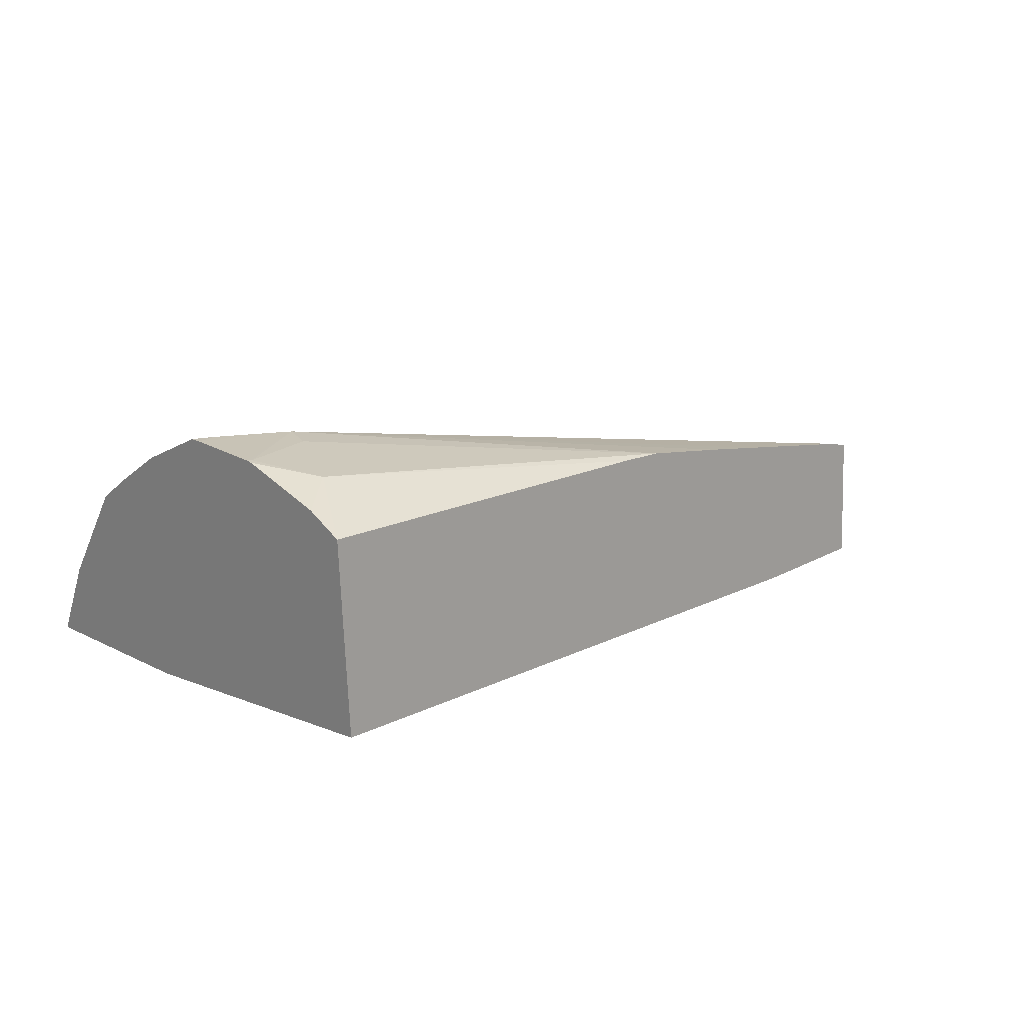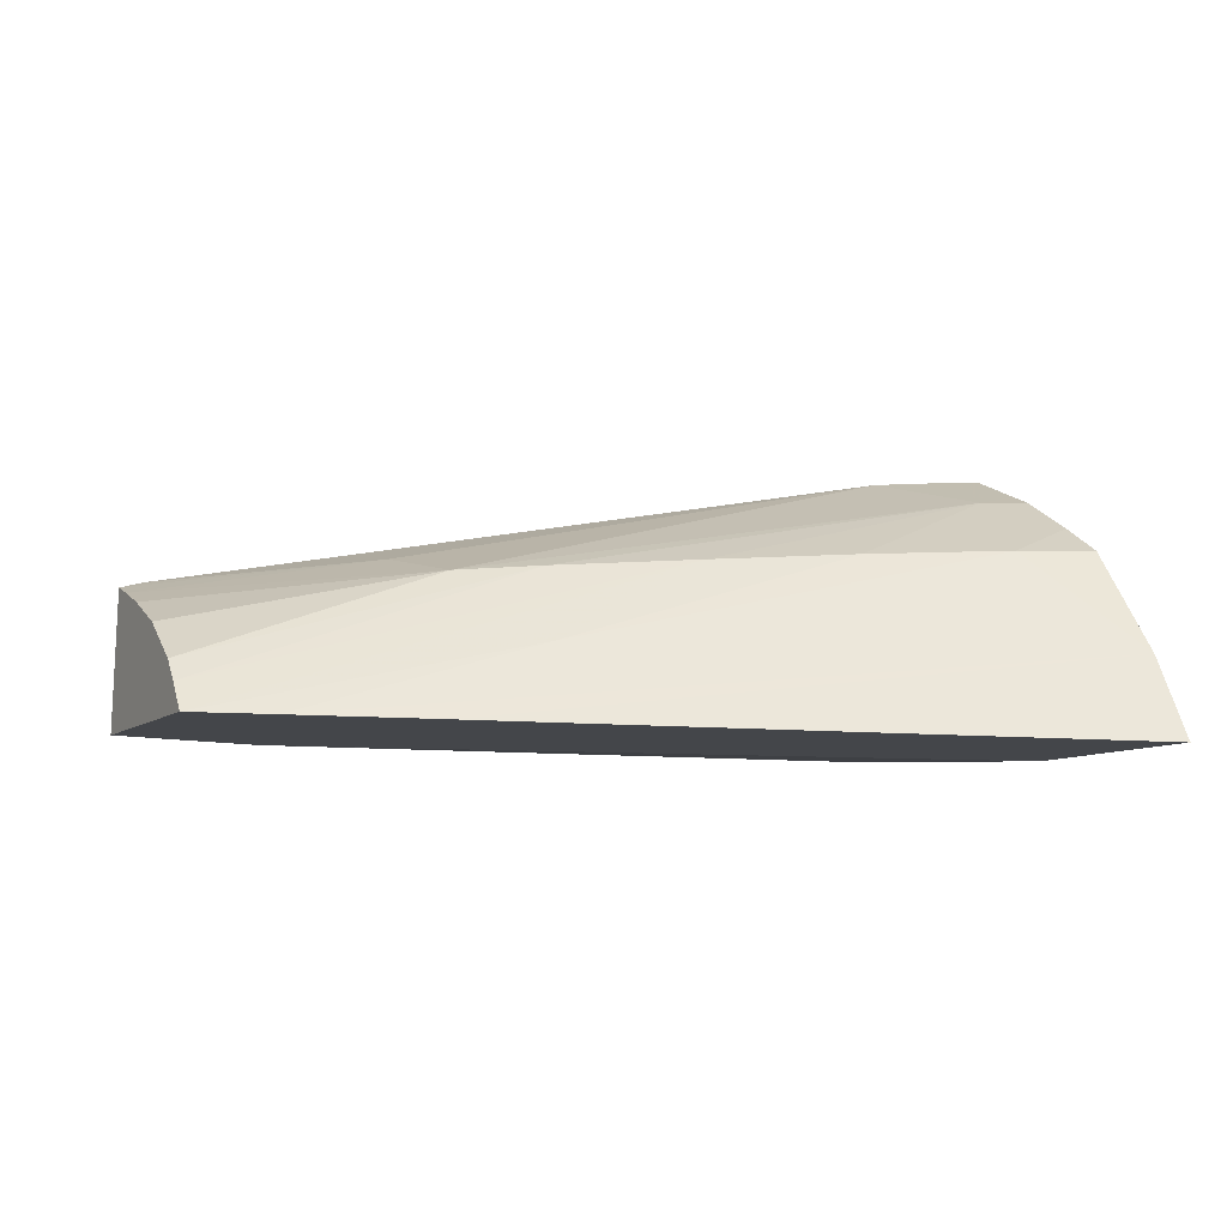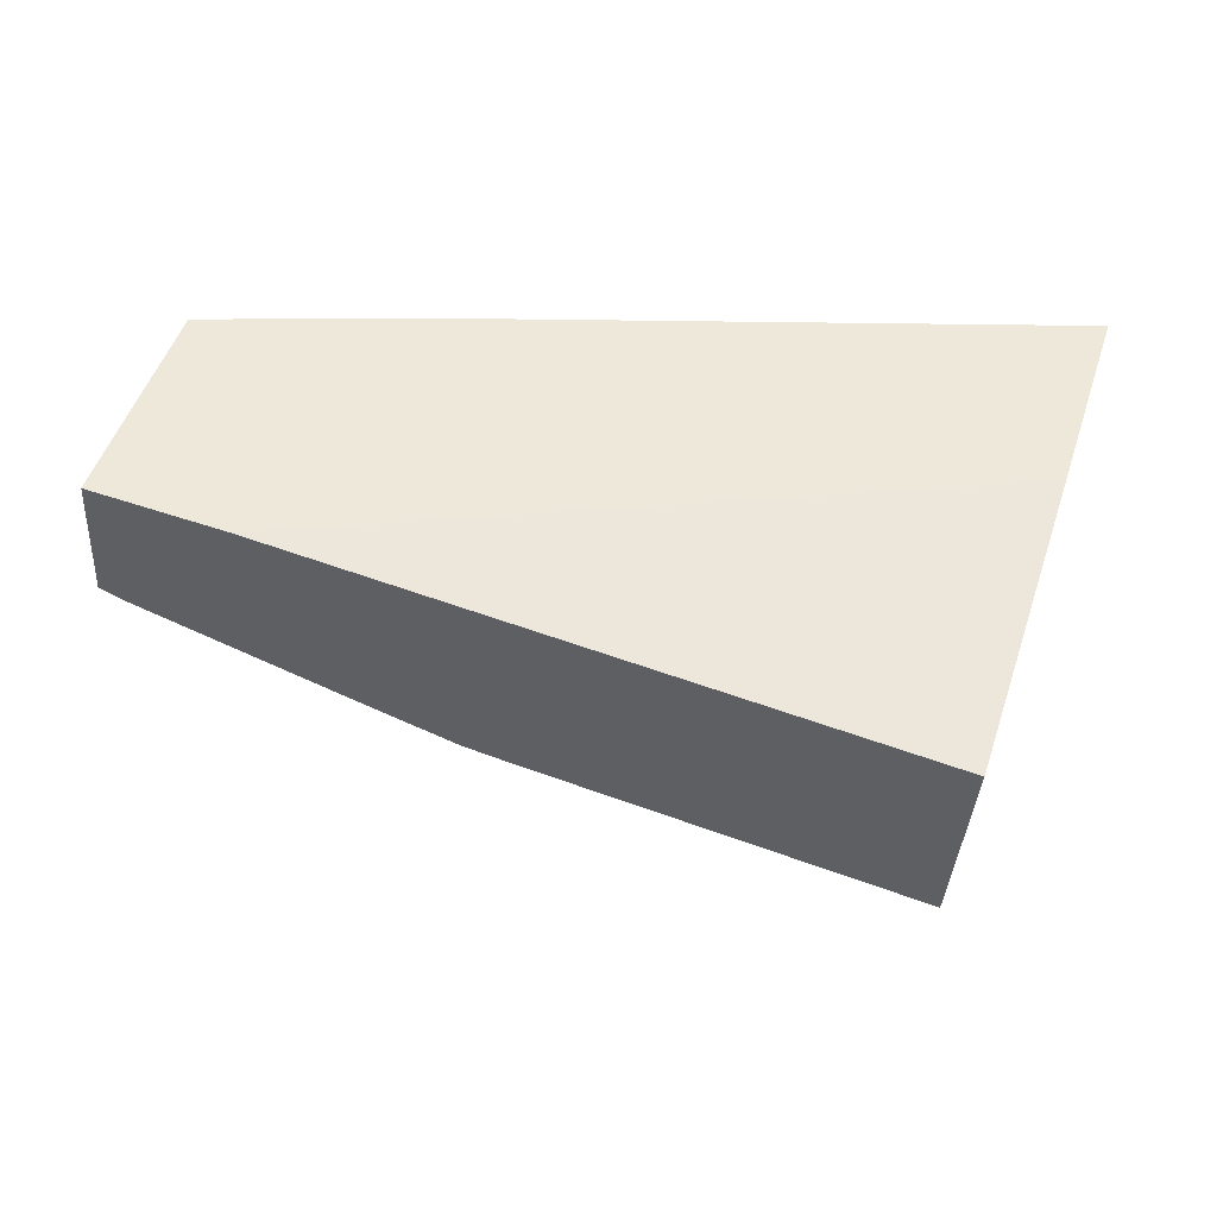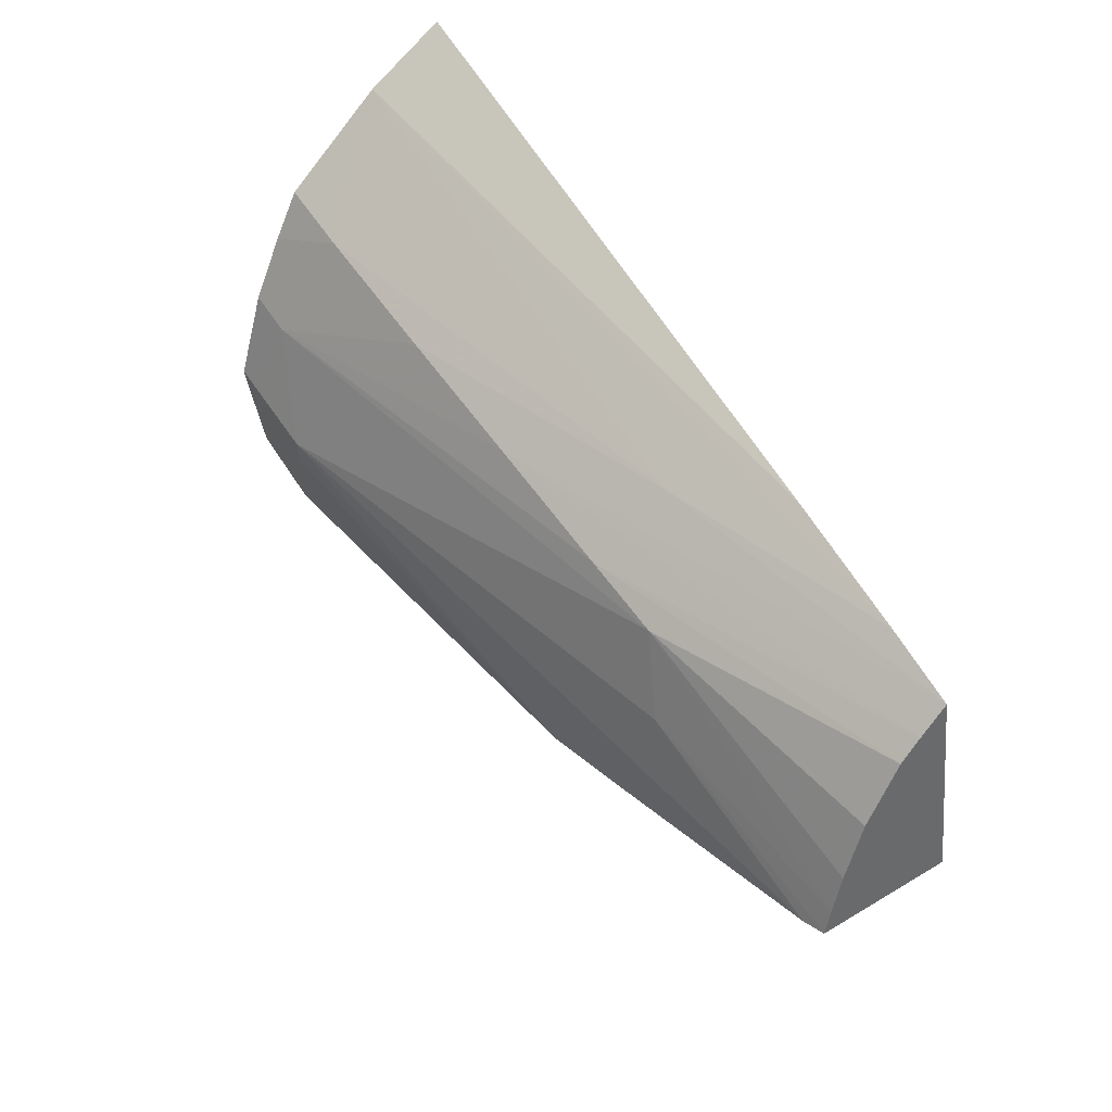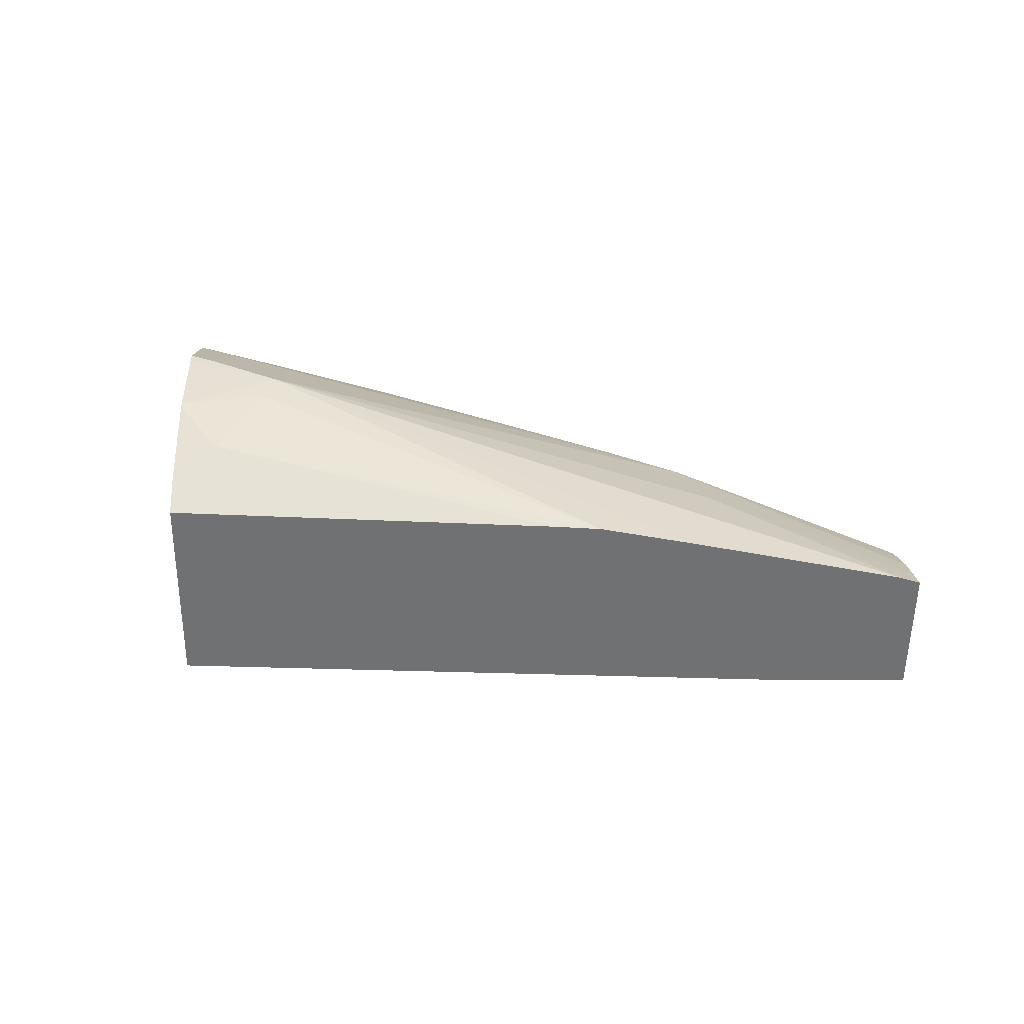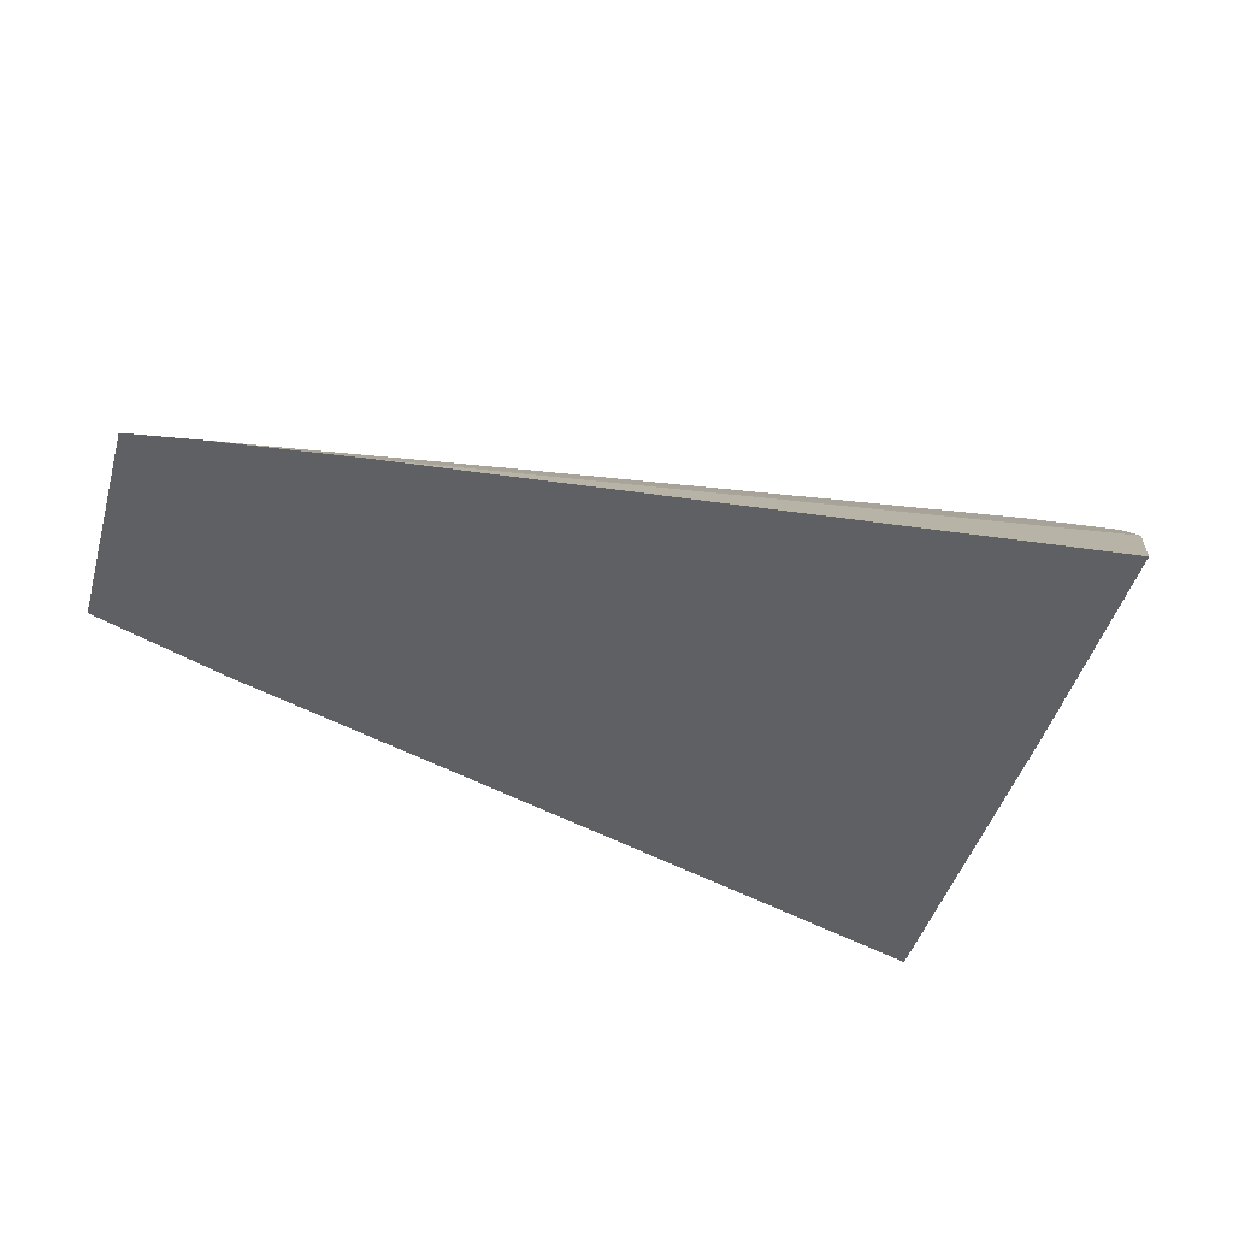
<metadata>
{"format":"obj","ext":"obj","renderer":"f3d","projection":"perspective","resolution":1024,"background":"white","views":[{"elev":22.0,"azim":153.6,"up":"+Y"},{"elev":-13.2,"azim":-9.5,"up":"+Y"},{"elev":-42.2,"azim":-4.1,"up":"+Z"},{"elev":61.1,"azim":-122.6,"up":"+Z"},{"elev":38.7,"azim":-163.4,"up":"+Y"},{"elev":34.4,"azim":17.8,"up":"+Z"}]}
</metadata>
<code>
v -0.05505 0.1695 0.0237
v -0.05461 0.1694 0.02509
v -0.05505 0.1704 0.02376
v -0.05417 0.1695 0.02342
v -0.05465 0.1696 0.02495
v -0.05406 0.1694 0.02514
v -0.0525 0.1699 0.02496
v -0.05154 0.1705 0.02465
v -0.05499 0.1703 0.02392
v -0.05342 0.1705 0.02409
v -0.0549 0.1704 0.02372
v -0.04995 0.1697 0.02208
v -0.04929 0.1694 0.02411
v -0.05469 0.1697 0.02483
v -0.0525 0.1704 0.02459
v -0.05311 0.1693 0.02521
v -0.04895 0.1699 0.02519
v -0.04962 0.1706 0.02474
v -0.05058 0.1705 0.0247
v -0.04962 0.1711 0.02412
v -0.05492 0.1702 0.02416
v -0.05308 0.1704 0.02455
v -0.05016 0.1713 0.02358
v -0.0539 0.1706 0.02341
v -0.04994 0.1711 0.02217
v -0.04887 0.1693 0.02543
v -0.0548 0.17 0.0245
v -0.0491 0.1706 0.02476
v -0.04919 0.1708 0.02449
v -0.04931 0.1711 0.02414
v -0.04935 0.1712 0.024
v -0.04947 0.1714 0.02365
v -0.04962 0.1713 0.02364
v -0.0495 0.1714 0.02357
v -0.04966 0.1714 0.02306
v -0.04969 0.1714 0.02305
v -0.05016 0.1713 0.02336
v -0.05282 0.1709 0.02308
v -0.05346 0.1707 0.02328
v -0.05006 0.1713 0.02272
v -0.04986 0.1712 0.02242
v -0.0525 0.1709 0.02298
v -0.04967 0.1714 0.02302
f 1 2 5
f 1 5 14
f 1 14 27
f 1 27 21
f 1 21 9
f 1 9 3
f 1 3 11
f 1 11 24
f 1 24 39
f 1 39 38
f 1 38 42
f 1 42 25
f 1 25 12
f 1 12 4
f 1 4 13
f 1 13 26
f 1 26 16
f 1 16 6
f 1 6 2
f 2 6 7
f 2 7 8
f 2 8 5
f 3 9 10
f 3 10 11
f 4 12 13
f 5 8 15
f 5 15 14
f 6 16 17
f 6 17 7
f 7 17 18
f 7 18 19
f 7 19 8
f 8 19 20
f 8 20 15
f 9 21 22
f 9 22 10
f 10 22 23
f 10 23 11
f 11 23 24
f 12 25 41
f 12 41 43
f 12 43 35
f 12 35 34
f 12 34 32
f 12 32 31
f 12 31 30
f 12 30 29
f 12 29 28
f 12 28 17
f 12 17 26
f 12 26 13
f 14 15 22
f 14 22 27
f 15 20 22
f 16 26 17
f 17 28 18
f 18 28 29
f 18 29 20
f 18 20 19
f 20 29 30
f 20 30 31
f 20 31 32
f 20 32 33
f 20 33 23
f 20 23 22
f 21 27 22
f 23 33 34
f 23 34 35
f 23 35 36
f 23 36 37
f 23 37 38
f 23 38 39
f 23 39 24
f 25 40 41
f 25 42 40
f 32 34 33
f 35 43 36
f 36 43 40
f 36 40 37
f 37 40 38
f 38 40 42
f 40 43 41

</code>
